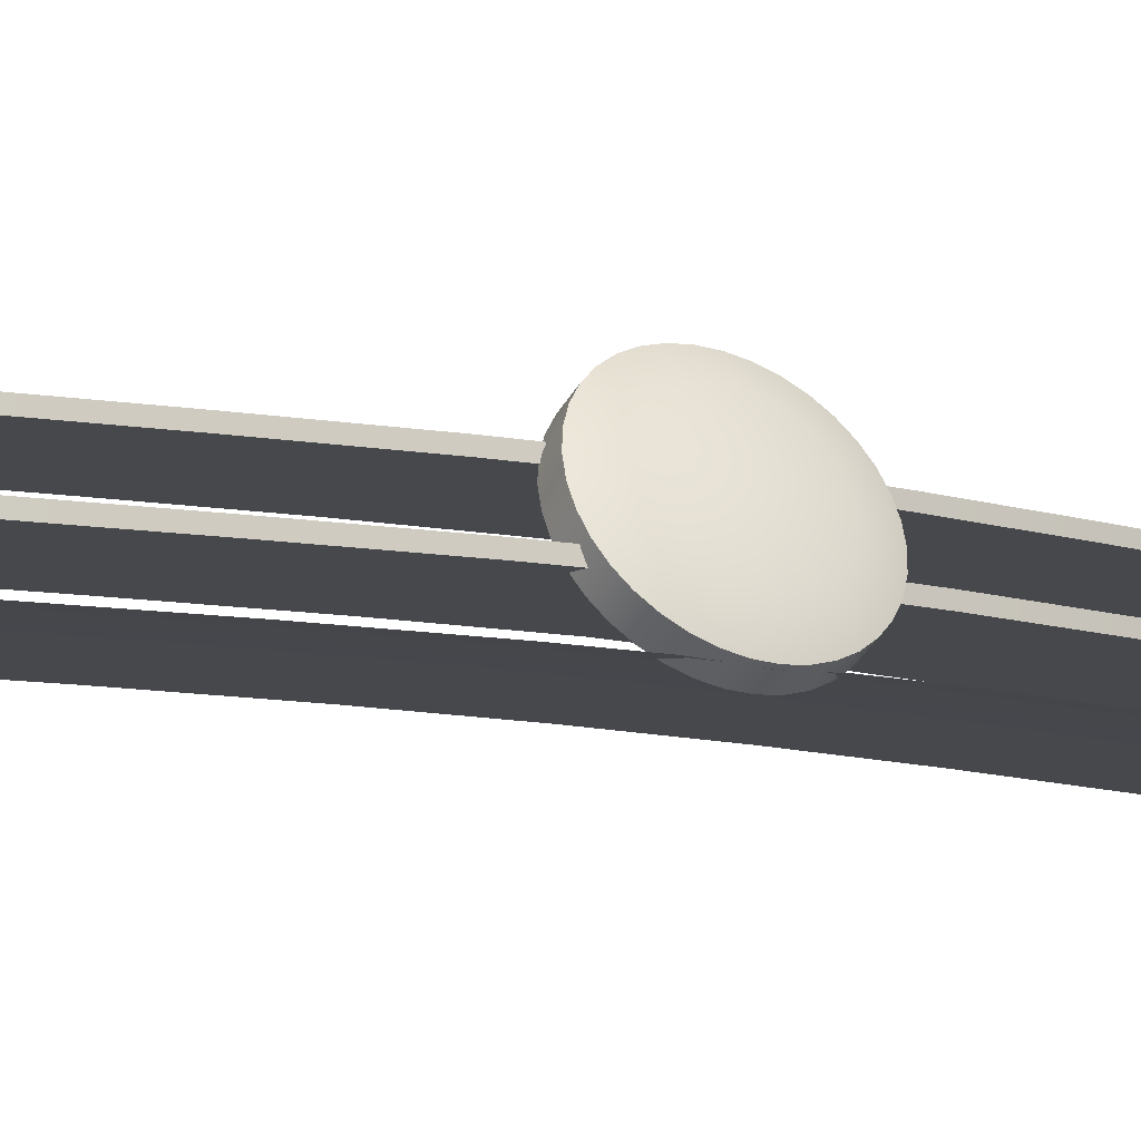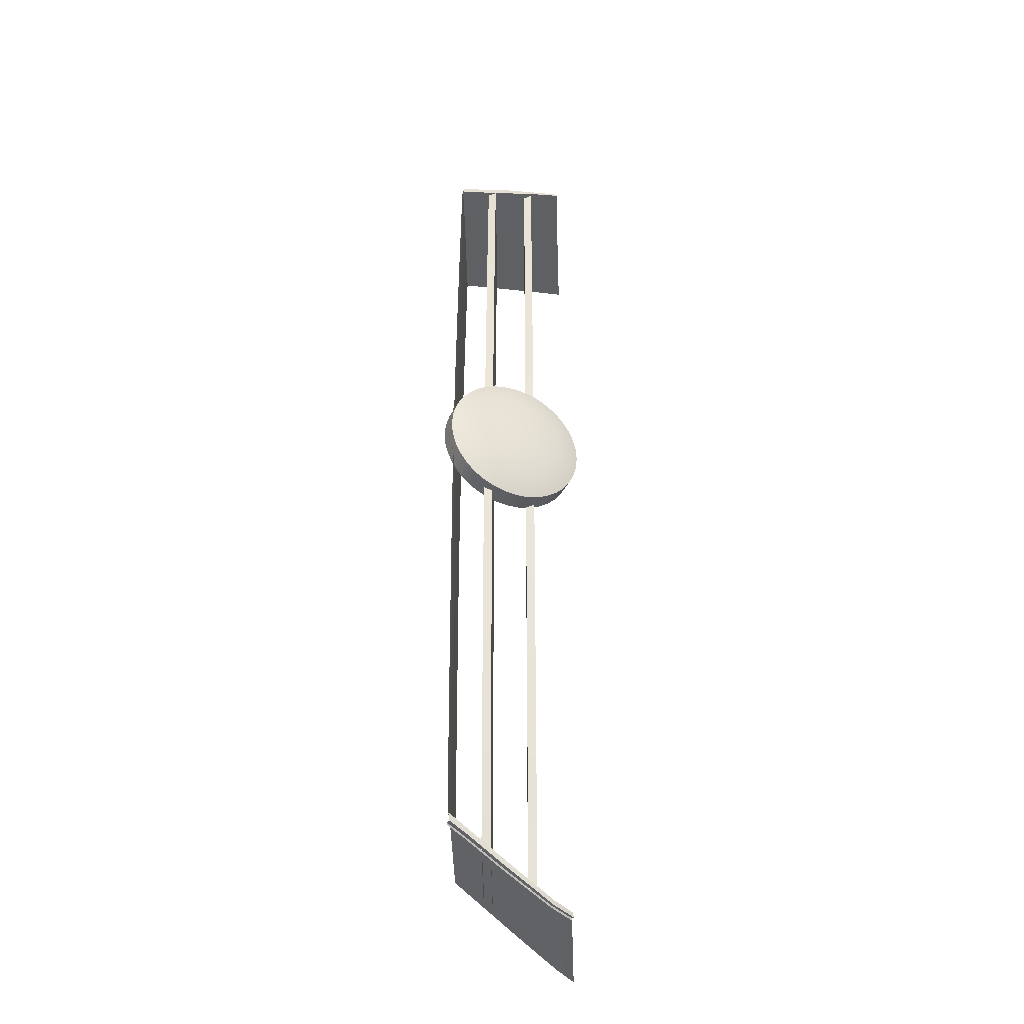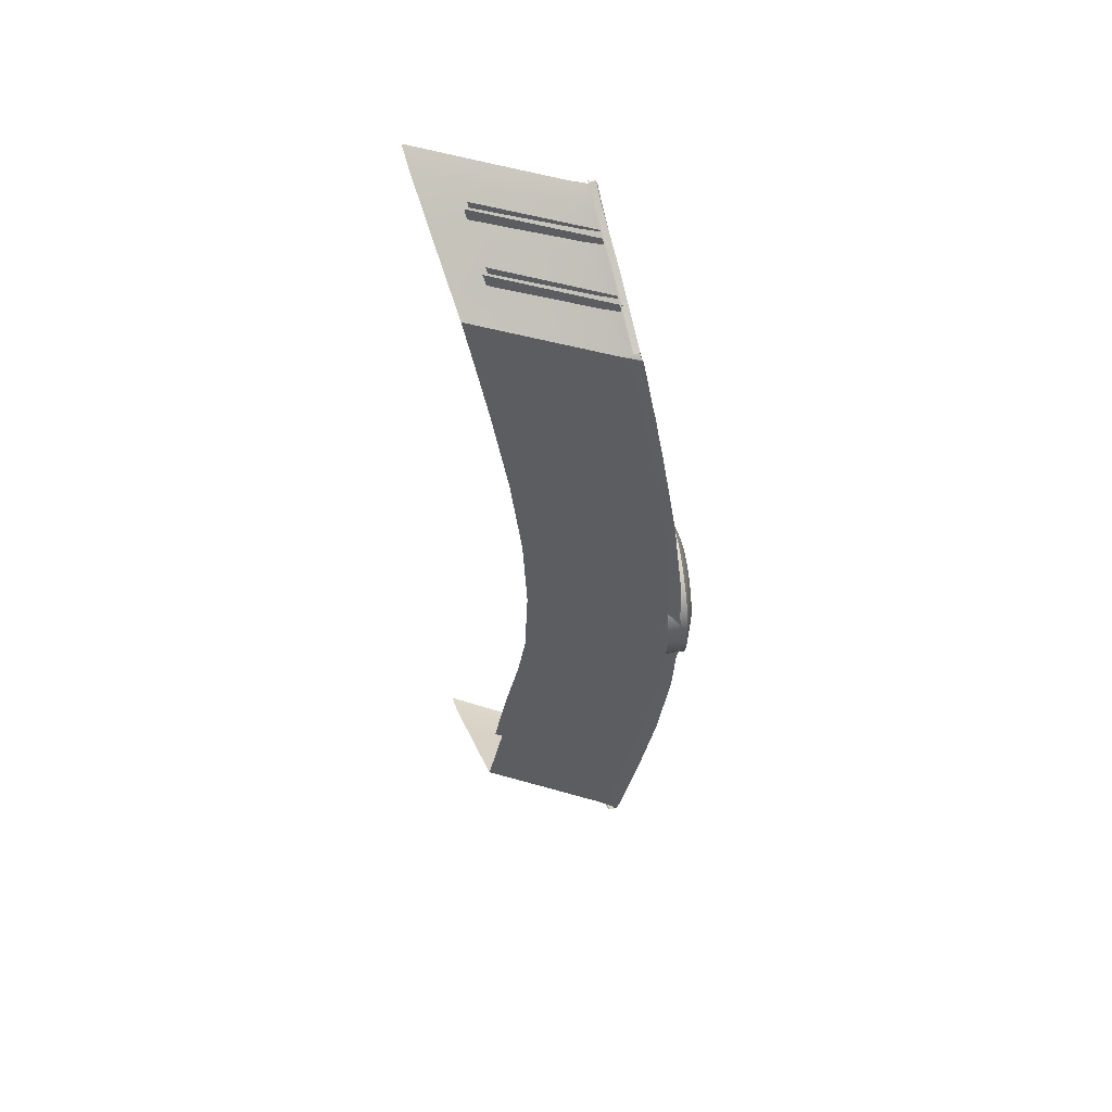
<metadata>
{"format":"obj","ext":"obj","renderer":"f3d","projection":"perspective","resolution":1024,"background":"white","views":[{"elev":-11.5,"azim":60.3,"up":"+Y"},{"elev":-37.5,"azim":90.4,"up":"+Z"},{"elev":57.1,"azim":15.9,"up":"+Z"}]}
</metadata>
<code>
v  245 12.83 61.74
v  244.4 12.59 61.52
v  246.3 10.51 60.73
v  245.7 10.23 60.53
v  249.8 5.009 57.61
v  249.2 4.688 57.48
v  252.6 0.4312 54.79
v  252 0.0991 54.71
v  253.8 -1.623 53.67
v  253.2 -1.95 53.58
v  254.1 -1.772 52.75
v  253.8 -1.388 52.93
v  246.5 10.54 60.23
v  245.3 12.73 61.24
v  249.5 5.575 57.22
v  252.5 0.7357 54.24
v  243.4 10.59 59.95
v  242.1 12.71 61.02
v  252.1 -1.738 47.52
v  255.2 -1.875 47.83
v  253.9 -1.758 37.26
v  257 -1.89 37.34
v  259.1 -1.913 24.12
v  256 -1.784 24.13
v  246.4 5.727 57.02
v  249.5 0.8561 54
v  257.4 -1.813 11.68
v  260.5 -1.942 11.66
v  260.8 -1.95 4.582
v  257.9 -1.827 -0
v  261.2 -2.132 2.507
v  261.7 -2.357 -0
v  235.6 10.79 59.79
v  234.3 12.95 60.85
v  225.1 11.08 59.6
v  223.6 13.27 60.66
v  248.9 -1.739 24.14
v  246.8 -1.714 37.23
v  245 -1.694 47.42
v  235.4 -1.642 47.32
v  237.2 -1.663 37.18
v  239.3 -1.689 24.15
v  238.9 5.869 56.87
v  228.8 6.061 56.71
v  242.3 0.9334 53.88
v  232.5 1.032 53.73
v  250.7 -1.783 -0
v  250.3 -1.768 11.69
v  240.6 -1.718 11.71
v  241.1 -1.732 -0
v  244.1 -1.659 52.3
v  251.2 -1.703 52.41
v  244.2 -1.677 51.68
v  251.3 -1.722 51.79
v  234.5 -1.607 52.16
v  234.6 -1.626 51.55
v  254.2 -1.814 52.68
v  254.4 -1.842 52.08
v  243.8 -1.25 52.54
v  250.9 -1.299 52.66
v  234.2 -1.193 52.41
v  244.1 -1.596 52.33
v  234.5 -1.545 52.2
v  251.2 -1.641 52.45
v  254.1 -1.776 52.7
v  251.2 -1.676 52.43
v  244.1 -1.631 52.31
v  234.5 -1.58 52.18
v  246.5 10.54 -60.23
v  245.3 12.73 -61.24
v  243.4 10.59 -59.95
v  242.1 12.71 -61.02
v  252.1 -1.738 -47.52
v  253.9 -1.758 -37.26
v  255.2 -1.875 -47.83
v  257 -1.89 -37.34
v  259.1 -1.913 -24.12
v  256 -1.784 -24.13
v  246.4 5.727 -57.02
v  249.5 5.575 -57.22
v  252.5 0.7357 -54.24
v  249.5 0.8561 -54
v  257.4 -1.813 -11.68
v  260.5 -1.942 -11.66
v  260.8 -1.95 -4.582
v  261.2 -2.132 -2.508
v  235.6 10.79 -59.79
v  234.3 12.95 -60.85
v  225.1 11.08 -59.6
v  223.6 13.27 -60.66
v  248.9 -1.739 -24.14
v  246.8 -1.714 -37.23
v  245 -1.694 -47.42
v  235.4 -1.642 -47.32
v  237.2 -1.663 -37.18
v  239.3 -1.689 -24.15
v  238.9 5.869 -56.87
v  228.8 6.061 -56.71
v  242.3 0.9334 -53.88
v  232.5 1.032 -53.73
v  250.3 -1.768 -11.69
v  240.6 -1.718 -11.71
v  244.1 -1.659 -52.3
v  244.2 -1.677 -51.68
v  251.2 -1.703 -52.41
v  251.3 -1.722 -51.79
v  234.5 -1.607 -52.16
v  234.6 -1.626 -51.55
v  254.2 -1.814 -52.68
v  254.4 -1.842 -52.08
v  243.8 -1.25 -52.54
v  250.9 -1.299 -52.66
v  234.2 -1.193 -52.41
v  244.1 -1.596 -52.33
v  234.5 -1.545 -52.2
v  251.2 -1.641 -52.45
v  253.8 -1.388 -52.93
v  254.1 -1.775 -52.75
v  254.1 -1.776 -52.7
v  251.2 -1.676 -52.43
v  244.1 -1.631 -52.31
v  234.5 -1.58 -52.18
v  255.7 8.576 -0
v  240.7 8.576 -0
v  254.8 8.576 12.01
v  239.8 8.576 12.01
v  253.3 8.576 24.27
v  238.2 8.576 24.27
v  251.5 8.576 36.21
v  236.5 8.576 36.21
v  249.3 8.576 47.43
v  234.3 8.576 47.43
v  247.3 8.576 59.19
v  232.3 8.576 59.19
v  254.8 8.576 -12.01
v  239.8 8.576 -12.01
v  253.3 8.576 -24.27
v  238.2 8.576 -24.27
v  251.5 8.576 -36.21
v  236.5 8.576 -36.21
v  249.3 8.576 -47.43
v  234.3 8.576 -47.43
v  247.3 8.576 -59.19
v  232.3 8.576 -59.19
v  239.8 7.506 12.01
v  240.7 7.506 -0
v  254.8 7.506 12.01
v  255.7 7.506 -0
v  238.2 7.506 24.27
v  253.3 7.506 24.27
v  236.5 7.506 36.21
v  251.5 7.506 36.21
v  234.3 7.506 47.43
v  249.3 7.506 47.43
v  232.3 7.506 59.19
v  247.3 7.506 59.19
v  239.8 7.506 -12.01
v  254.8 7.506 -12.01
v  238.2 7.506 -24.27
v  253.3 7.506 -24.27
v  236.5 7.506 -36.21
v  251.5 7.506 -36.21
v  234.3 7.506 -47.43
v  249.3 7.506 -47.43
v  232.3 7.506 -59.19
v  247.3 7.506 -59.19
v  259.3 3.123 -0
v  244.3 3.123 -0
v  258.4 3.123 12.01
v  243.4 3.123 12.01
v  256.9 3.123 24.27
v  241.8 3.123 24.27
v  255.1 3.123 36.21
v  240.1 3.123 36.21
v  252.9 3.123 47.43
v  237.9 3.123 47.43
v  250.9 3.123 56.01
v  235.9 3.123 56.01
v  258.4 3.123 -12.01
v  243.4 3.123 -12.01
v  256.9 3.123 -24.27
v  241.8 3.123 -24.27
v  255.1 3.123 -36.21
v  240.1 3.123 -36.21
v  252.9 3.123 -47.43
v  237.9 3.123 -47.43
v  250.9 3.123 -56.01
v  235.9 3.123 -56.01
v  243.4 2.053 12.01
v  244.3 2.053 -0
v  258.4 2.053 12.01
v  259.3 2.053 -0
v  241.8 2.053 24.27
v  256.9 2.053 24.27
v  240.1 2.053 36.21
v  255.1 2.053 36.21
v  237.9 2.053 47.43
v  252.9 2.053 47.43
v  235.9 2.053 56.01
v  250.9 2.053 56.01
v  243.4 2.053 -12.01
v  258.4 2.053 -12.01
v  241.8 2.053 -24.27
v  256.9 2.053 -24.27
v  240.1 2.053 -36.21
v  255.1 2.053 -36.21
v  237.9 2.053 -47.43
v  252.9 2.053 -47.43
v  235.9 2.053 -56.01
v  250.9 2.053 -56.01
v  245 12.83 -61.74
v  246.3 10.51 -60.73
v  244.4 12.59 -61.52
v  245.7 10.23 -60.53
v  249.8 5.009 -57.61
v  252.6 0.4312 -54.79
v  249.2 4.688 -57.48
v  252 0.0991 -54.71
v  253.8 -1.623 -53.67
v  253.2 -1.95 -53.58
g X6166_041B_C_1_D_X6166_041B_C
f 1 2 3
f 2 4 3
f 5 6 7
f 6 8 7
f 5 3 6
f 3 4 6
f 9 7 10
f 7 8 10
f 9 11 12
f 13 14 3
f 14 1 3
f 5 15 3
f 15 13 3
f 7 16 5
f 16 15 5
f 7 9 16
f 9 12 16
f 13 17 14
f 17 18 14
f 19 20 21
f 20 22 21
f 23 24 22
f 24 21 22
f 17 13 25
f 13 15 25
f 16 26 15
f 26 25 15
f 24 23 27
f 23 28 27
f 28 29 30
f 29 31 30
f 32 30 31
f 30 27 28
f 17 33 18
f 33 34 18
f 33 35 34
f 35 36 34
f 24 37 21
f 37 38 21
f 39 19 38
f 19 21 38
f 40 39 41
f 39 38 41
f 37 42 38
f 42 41 38
f 33 17 43
f 17 25 43
f 35 33 44
f 33 43 44
f 45 46 43
f 46 44 43
f 26 45 25
f 45 43 25
f 30 47 27
f 47 48 27
f 37 24 48
f 24 27 48
f 42 37 49
f 37 48 49
f 47 50 48
f 50 49 48
f 51 52 53
f 52 54 53
f 55 51 56
f 51 53 56
f 39 40 53
f 40 56 53
f 19 39 54
f 39 53 54
f 52 57 54
f 57 58 54
f 20 19 58
f 19 54 58
f 45 26 59
f 26 60 59
f 46 45 61
f 45 59 61
f 62 63 59
f 63 61 59
f 64 62 60
f 62 59 60
f 26 16 60
f 16 12 60
f 11 64 12
f 64 60 12
f 57 52 65
f 52 66 65
f 64 11 66
f 11 65 66
f 62 64 67
f 64 66 67
f 63 62 68
f 62 67 68
f 51 55 67
f 55 68 67
f 52 51 66
f 51 67 66
f 69 70 71
f 71 70 72
f 73 74 75
f 75 74 76
f 77 76 78
f 78 76 74
f 71 79 69
f 69 79 80
f 81 80 82
f 82 80 79
f 78 83 77
f 77 83 84
f 84 30 85
f 85 30 86
f 32 86 30
f 30 84 83
f 71 72 87
f 87 72 88
f 87 88 89
f 89 88 90
f 78 74 91
f 91 74 92
f 93 92 73
f 73 92 74
f 94 95 93
f 93 95 92
f 91 92 96
f 96 92 95
f 87 97 71
f 71 97 79
f 89 98 87
f 87 98 97
f 99 97 100
f 100 97 98
f 82 79 99
f 99 79 97
f 30 83 47
f 47 83 101
f 91 101 78
f 78 101 83
f 96 102 91
f 91 102 101
f 47 101 50
f 50 101 102
f 103 104 105
f 105 104 106
f 107 108 103
f 103 108 104
f 93 104 94
f 94 104 108
f 73 106 93
f 93 106 104
f 105 106 109
f 109 106 110
f 75 110 73
f 73 110 106
f 99 111 82
f 82 111 112
f 100 113 99
f 99 113 111
f 114 111 115
f 115 111 113
f 116 112 114
f 114 112 111
f 82 112 81
f 81 112 117
f 118 117 116
f 116 117 112
f 109 119 105
f 105 119 120
f 116 120 118
f 118 120 119
f 114 121 116
f 116 121 120
f 115 122 114
f 114 122 121
f 103 121 107
f 107 121 122
f 105 120 103
f 103 120 121
f 123 124 125
f 124 126 125
f 125 126 127
f 126 128 127
f 127 128 129
f 128 130 129
f 129 130 131
f 130 132 131
f 131 132 133
f 132 134 133
f 123 135 124
f 124 135 136
f 135 137 136
f 136 137 138
f 137 139 138
f 138 139 140
f 139 141 140
f 140 141 142
f 141 143 142
f 142 143 144
f 145 146 147
f 146 148 147
f 149 145 150
f 145 147 150
f 151 149 152
f 149 150 152
f 153 151 154
f 151 152 154
f 155 153 156
f 153 154 156
f 157 158 146
f 146 158 148
f 159 160 157
f 157 160 158
f 161 162 159
f 159 162 160
f 163 164 161
f 161 164 162
f 165 166 163
f 163 166 164
f 167 168 169
f 168 170 169
f 169 170 171
f 170 172 171
f 171 172 173
f 172 174 173
f 173 174 175
f 174 176 175
f 175 176 177
f 176 178 177
f 167 179 168
f 168 179 180
f 179 181 180
f 180 181 182
f 181 183 182
f 182 183 184
f 183 185 184
f 184 185 186
f 185 187 186
f 186 187 188
f 189 190 191
f 190 192 191
f 193 189 194
f 189 191 194
f 195 193 196
f 193 194 196
f 197 195 198
f 195 196 198
f 199 197 200
f 197 198 200
f 201 202 190
f 190 202 192
f 203 204 201
f 201 204 202
f 205 206 203
f 203 206 204
f 207 208 205
f 205 208 206
f 209 210 207
f 207 210 208
f 211 212 213
f 213 212 214
f 215 216 217
f 217 216 218
f 215 217 212
f 212 217 214
f 219 220 216
f 216 220 218
f 219 117 118
f 69 212 70
f 70 212 211
f 215 212 80
f 80 212 69
f 216 215 81
f 81 215 80
f 216 81 219
f 219 81 117
v  259.7 -3.179 0
v  259.7 -3.054 -1.57
v  262 -2.151 0
v  261.9 -2.026 -1.57
v  259.5 -2.683 -3.092
v  261.8 -1.655 -3.092
v  259.2 -2.076 -4.521
v  261.5 -1.048 -4.521
v  258.9 -1.253 -5.812
v  261.1 -0.2251 -5.812
v  258.4 -0.2386 -6.926
v  260.7 0.7896 -6.926
v  257.9 0.9369 -7.83
v  260.1 1.965 -7.83
v  257.3 2.237 -8.496
v  259.5 3.266 -8.496
v  256.6 3.624 -8.904
v  258.9 4.652 -8.904
v  256 5.053 -9.042
v  258.3 6.081 -9.042
v  255.3 6.483 -8.904
v  257.6 7.511 -8.904
v  254.7 7.869 -8.496
v  257 8.897 -8.496
v  254.1 9.169 -7.83
v  256.4 10.2 -7.83
v  253.6 10.34 -6.926
v  255.9 11.37 -6.926
v  253.1 11.36 -5.812
v  255.4 12.39 -5.812
v  252.8 12.18 -4.521
v  255 13.21 -4.521
v  252.5 12.79 -3.092
v  254.7 13.82 -3.092
v  252.3 13.16 -1.57
v  254.6 14.19 -1.57
v  252.3 13.29 0
v  254.5 14.31 0
v  252.3 13.16 1.57
v  254.6 14.19 1.57
v  252.5 12.79 3.092
v  254.7 13.82 3.092
v  252.8 12.18 4.521
v  255 13.21 4.521
v  253.1 11.36 5.812
v  255.4 12.39 5.812
v  253.6 10.34 6.926
v  255.9 11.37 6.926
v  254.1 9.169 7.83
v  256.4 10.2 7.83
v  254.7 7.869 8.496
v  257 8.897 8.496
v  255.3 6.483 8.904
v  257.6 7.511 8.904
v  256 5.053 9.042
v  258.3 6.081 9.042
v  256.6 3.624 8.904
v  258.9 4.652 8.904
v  257.3 2.237 8.496
v  259.5 3.266 8.496
v  257.9 0.9369 7.83
v  260.1 1.965 7.83
v  258.4 -0.2386 6.926
v  260.7 0.7896 6.926
v  258.9 -1.253 5.812
v  261.1 -0.2251 5.812
v  259.2 -2.076 4.521
v  261.5 -1.048 4.521
v  259.5 -2.683 3.092
v  261.8 -1.655 3.092
v  259.7 -3.054 1.57
v  261.9 -2.026 1.57
v  261.6 1.22 -1.026
v  261.7 1.139 -0
v  259.7 6.73 -0
v  261.5 1.463 -2.022
v  261.3 1.86 -2.956
v  261.1 2.398 -3.8
v  260.8 3.061 -4.528
v  260.5 3.83 -5.119
v  260.1 4.68 -5.555
v  259.7 5.586 -5.822
v  259.2 6.521 -5.911
v  258.8 7.456 -5.822
v  258.4 8.362 -5.555
v  258 9.212 -5.119
v  257.7 9.981 -4.528
v  257.4 10.64 -3.8
v  257.1 11.18 -2.956
v  256.9 11.58 -2.022
v  256.8 11.82 -1.026
v  256.8 11.9 -0
v  256.8 11.82 1.026
v  256.9 11.58 2.022
v  257.1 11.18 2.956
v  257.4 10.64 3.8
v  257.7 9.981 4.528
v  258 9.212 5.119
v  258.4 8.362 5.555
v  258.8 7.456 5.822
v  259.2 6.521 5.911
v  259.7 5.586 5.822
v  260.1 4.68 5.555
v  260.5 3.83 5.119
v  260.8 3.061 4.528
v  261.1 2.398 3.8
v  261.3 1.86 2.956
v  261.5 1.463 2.022
v  261.6 1.22 1.026
g X6166_041B_C_X6166_041B_C_2_D
f 221 222 223
f 223 222 224
f 222 225 224
f 224 225 226
f 225 227 226
f 226 227 228
f 227 229 228
f 228 229 230
f 229 231 230
f 230 231 232
f 231 233 232
f 232 233 234
f 233 235 234
f 234 235 236
f 235 237 236
f 236 237 238
f 237 239 238
f 238 239 240
f 239 241 240
f 240 241 242
f 241 243 242
f 242 243 244
f 243 245 244
f 244 245 246
f 245 247 246
f 246 247 248
f 247 249 248
f 248 249 250
f 249 251 250
f 250 251 252
f 251 253 252
f 252 253 254
f 253 255 254
f 254 255 256
f 255 257 256
f 256 257 258
f 257 259 258
f 258 259 260
f 259 261 260
f 260 261 262
f 261 263 262
f 262 263 264
f 263 265 264
f 264 265 266
f 265 267 266
f 266 267 268
f 267 269 268
f 268 269 270
f 269 271 270
f 270 271 272
f 271 273 272
f 272 273 274
f 273 275 274
f 274 275 276
f 275 277 276
f 276 277 278
f 277 279 278
f 278 279 280
f 279 281 280
f 280 281 282
f 281 283 282
f 282 283 284
f 283 285 284
f 284 285 286
f 285 287 286
f 286 287 288
f 287 289 288
f 288 289 290
f 289 291 290
f 290 291 292
f 291 221 292
f 292 221 223
f 223 224 293
f 293 294 223
f 295 293 296
f 228 297 296
f 296 226 228
f 230 298 297
f 297 228 230
f 295 298 299
f 234 300 299
f 299 232 234
f 295 300 301
f 238 302 301
f 301 236 238
f 295 302 303
f 242 304 303
f 303 240 242
f 244 305 304
f 304 242 244
f 295 305 306
f 248 307 306
f 306 246 248
f 295 307 308
f 252 309 308
f 308 250 252
f 254 310 309
f 309 252 254
f 295 310 311
f 258 312 311
f 311 256 258
f 295 312 313
f 262 314 313
f 313 260 262
f 295 314 315
f 266 316 315
f 315 264 266
f 268 317 316
f 316 266 268
f 295 317 318
f 272 319 318
f 318 270 272
f 295 319 320
f 276 321 320
f 320 274 276
f 278 322 321
f 321 276 278
f 295 322 323
f 282 324 323
f 323 280 282
f 295 324 325
f 286 326 325
f 325 284 286
f 295 326 327
f 290 328 327
f 327 288 290
f 292 329 328
f 328 290 292
f 295 329 294
f 293 295 294
f 226 296 293
f 293 224 226
f 297 295 296
f 298 295 297
f 232 299 298
f 298 230 232
f 300 295 299
f 236 301 300
f 300 234 236
f 302 295 301
f 240 303 302
f 302 238 240
f 304 295 303
f 305 295 304
f 246 306 305
f 305 244 246
f 307 295 306
f 250 308 307
f 307 248 250
f 309 295 308
f 310 295 309
f 256 311 310
f 310 254 256
f 312 295 311
f 260 313 312
f 312 258 260
f 314 295 313
f 264 315 314
f 314 262 264
f 316 295 315
f 317 295 316
f 270 318 317
f 317 268 270
f 319 295 318
f 274 320 319
f 319 272 274
f 321 295 320
f 322 295 321
f 280 323 322
f 322 278 280
f 324 295 323
f 284 325 324
f 324 282 284
f 326 295 325
f 288 327 326
f 326 286 288
f 328 295 327
f 329 295 328
f 292 223 294
f 294 329 292
v  255.7 7.507 0
v  255.7 8.576 0
v  254.8 7.507 12.01
v  254.8 8.576 12.01
v  253.3 8.576 24.27
v  253.3 7.507 24.27
v  251.5 8.576 36.21
v  251.5 7.507 36.21
v  249.3 8.576 47.43
v  249.3 7.507 47.43
v  247.3 8.576 59.19
v  247.3 7.507 59.19
v  259.3 2.053 0
v  259.3 3.123 0
v  258.4 2.053 12.01
v  258.4 3.123 12.01
v  256.9 3.123 24.27
v  256.9 2.053 24.27
v  255.1 3.123 36.21
v  255.1 2.053 36.21
v  252.9 3.123 47.43
v  252.9 2.053 47.43
v  250.9 3.123 56.01
v  250.9 2.053 56.01
v  254.8 7.507 -12.01
v  254.8 8.576 -12.01
v  253.3 8.576 -24.27
v  253.3 7.507 -24.27
v  251.5 8.576 -36.21
v  251.5 7.507 -36.21
v  249.3 8.576 -47.43
v  249.3 7.507 -47.43
v  247.3 8.576 -59.19
v  247.3 7.507 -59.19
v  258.4 2.053 -12.01
v  258.4 3.123 -12.01
v  256.9 3.123 -24.27
v  256.9 2.053 -24.27
v  255.1 3.123 -36.21
v  255.1 2.053 -36.21
v  252.9 3.123 -47.43
v  252.9 2.053 -47.43
v  250.9 3.123 -56.01
v  250.9 2.053 -56.01
g X6166_041B_C_X6166_041B_C_3_DaS
f 330 331 332
f 331 333 332
f 333 334 332
f 334 335 332
f 334 336 335
f 336 337 335
f 336 338 337
f 338 339 337
f 338 340 339
f 340 341 339
f 342 343 344
f 343 345 344
f 345 346 344
f 346 347 344
f 346 348 347
f 348 349 347
f 348 350 349
f 350 351 349
f 350 352 351
f 352 353 351
f 330 354 331
f 331 354 355
f 355 354 356
f 356 354 357
f 356 357 358
f 358 357 359
f 358 359 360
f 360 359 361
f 360 361 362
f 362 361 363
f 342 364 343
f 343 364 365
f 365 364 366
f 366 364 367
f 366 367 368
f 368 367 369
f 368 369 370
f 370 369 371
f 370 371 372
f 372 371 373
v  245.7 10.23 60.53
v  244.4 12.59 61.52
v  245.5 10.16 60.7
v  244.3 12.48 61.67
v  244.4 12.66 61.6
v  244.2 12.56 61.76
v  252 0.0991 54.71
v  249.2 4.688 57.48
v  251.7 0.1575 54.96
v  249 4.688 57.69
v  253.2 -1.95 53.58
v  253 -1.865 53.84
v  245.7 10.23 -60.53
v  245.5 10.16 -60.7
v  244.4 12.59 -61.52
v  244.3 12.48 -61.67
v  244.4 12.66 -61.6
v  244.2 12.56 -61.76
v  252 0.0991 -54.71
v  251.7 0.1575 -54.96
v  249.2 4.688 -57.48
v  249 4.688 -57.69
v  253.2 -1.95 -53.58
v  253 -1.865 -53.84
g X6166_041B_C_X6166_041B_C_4_D
f 374 375 376
f 375 377 376
f 375 378 377
f 378 379 377
f 380 381 382
f 381 383 382
f 381 374 383
f 374 376 383
f 384 380 385
f 380 382 385
f 386 387 388
f 388 387 389
f 388 389 390
f 390 389 391
f 392 393 394
f 394 393 395
f 394 395 386
f 386 395 387
f 396 397 392
f 392 397 393

</code>
